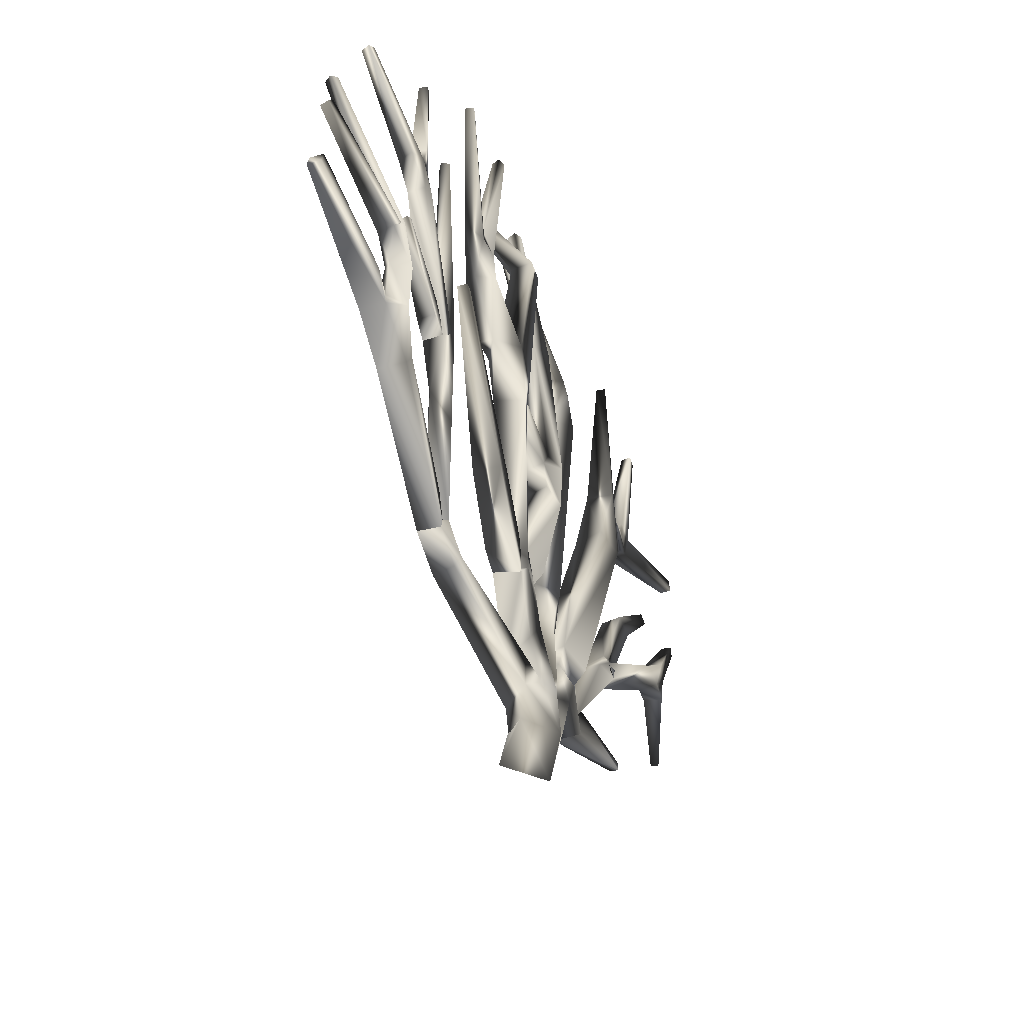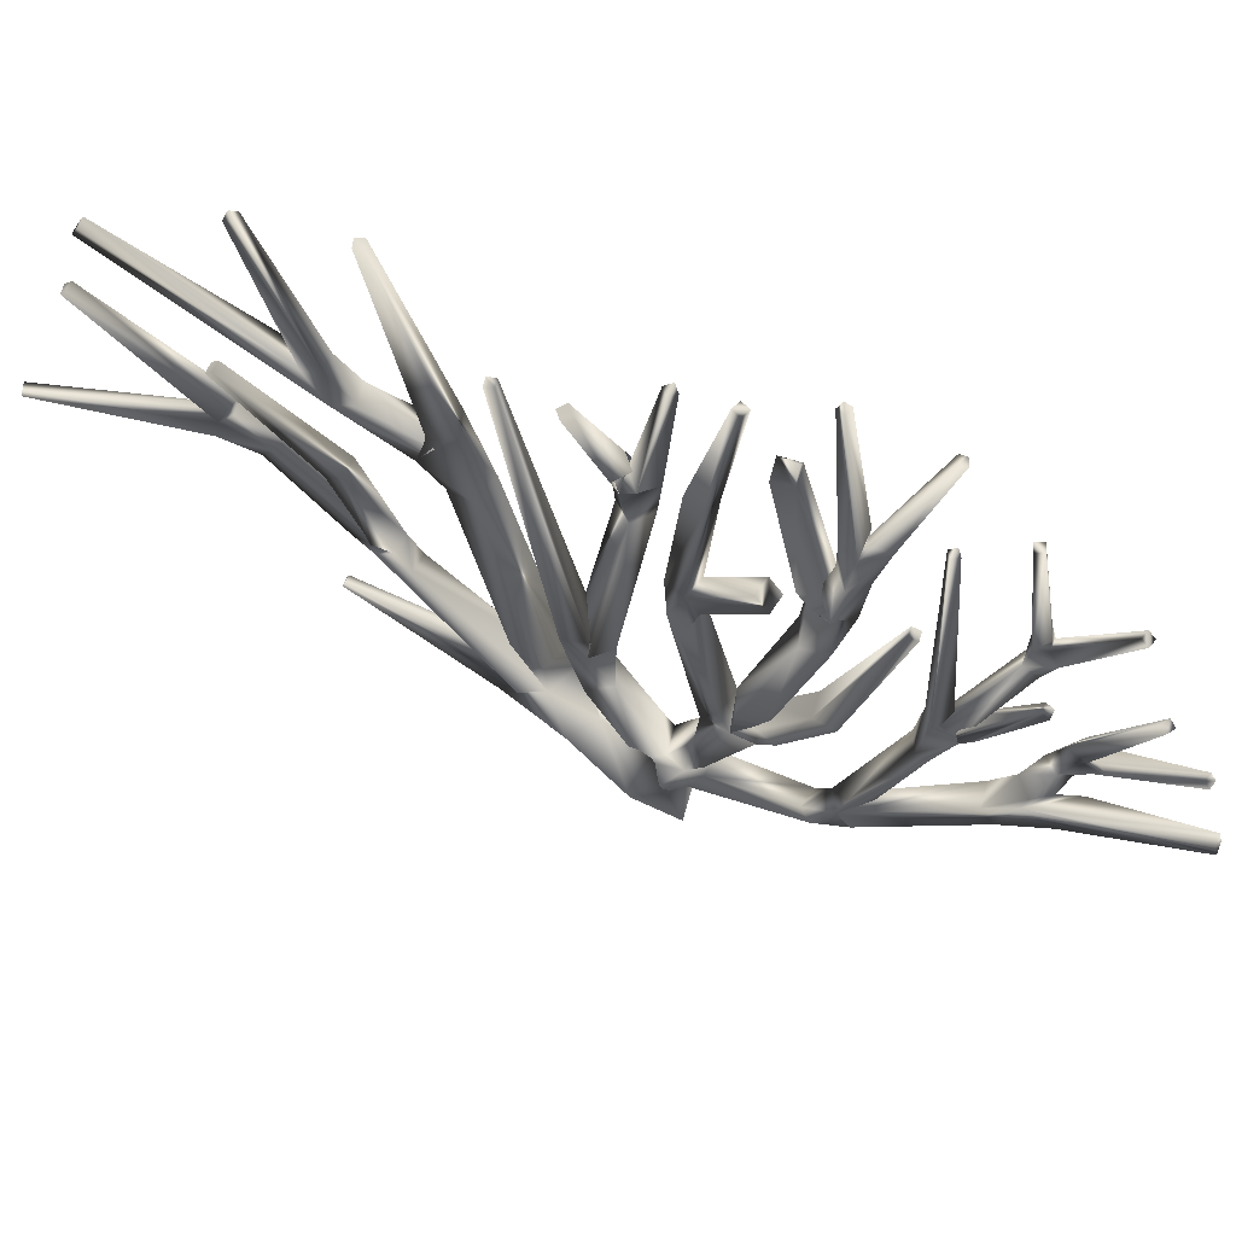
<metadata>
{"format":"obj","ext":"obj","renderer":"f3d","projection":"perspective","resolution":1024,"background":"white","views":[{"elev":-44.1,"azim":-112.3,"up":"+Y"},{"elev":61.2,"azim":158.8,"up":"+Y"}]}
</metadata>
<code>
o Coral7
v -0.4197 -1.103 -0.6429
v -0.4941 -1.113 -0.5575
v -0.3864 0.1507 -0.2096
v 0.1388 -1.745 0.009191
v 0.4594 -0.5112 0.2182
v -0.2928 -1.097 -0.09809
v 0.2379 -1.539 0.1312
v 0.171 -1.792 0.2418
v 0.1759 -1.538 0.2854
v -0.08989 -1.221 0.0894
v 0.6864 -1.122 0.6398
v -0.004431 -1.004 -0.009891
v -0.2695 -1.029 -0.04978
v -0.07842 -0.2402 0.1359
v -0.004685 -0.105 0.03897
v -0.1036 -0.1031 0.1118
v -0.008818 -0.007574 0.2555
v 0.5197 -1.345 0.4415
v 0.3496 -1.239 0.4287
v 1.128 -0.2128 0.8745
v 0.8752 0.2684 0.824
v 0.813 0.7162 0.7708
v 0.6523 0.3203 0.7705
v 0.7962 0.3203 0.6874
v 0.1155 0.7778 0.2164
v -1.34 -0.1697 -1.181
v 1.671 0.1659 1.602
v 1.545 0.07634 1.399
v 1.104 0.8288 1.115
v 1.169 0.8284 1.012
v 1.211 1.019 1.173
v 1.62 0.3394 1.473
v 1.69 0.2667 1.507
v -1.264 -0.1683 -1.189
v -0.5062 -1.146 -0.6669
v -1.263 -0.6422 -1.155
v -1.205 -0.546 -1.025
v -1.086 0.6624 -1.018
v -1.107 0.6115 -1.077
v 0.515 -0.9731 0.529
v -0.898 -0.308 -0.7201
v 0.03739 -2.032 0.1837
v 0.1132 -1.632 0.04302
v 1.069 -0.3212 0.8212
v 0.9349 0.6847 0.8404
v 0.8266 0.607 0.9537
v 1.494 1.857 1.4
v 1.078 -0.219 0.9943
v 1.167 -0.219 0.9237
v 2.148 0.9912 1.928
v 2.145 1.027 1.862
v 2.048 1.479 1.817
v 2.071 1.423 1.838
v -0.7624 -0.2664 -0.7612
v 0.2266 0.8679 0.2719
v 0.2307 0.7778 0.2197
v -0.5833 0.9647 -0.5274
v -0.7581 1.665 -0.5972
v -0.4561 0.8997 -0.4686
v -1.755 -0.4297 -1.645
v -1.321 -0.4913 -1.215
v 1.339 -0.7505 1.105
v 1.327 -0.7094 1.094
v -1.317 -0.1155 -1.235
v -1.26 -0.08283 -1.233
v -1.342 0.7126 -1.546
v -1.38 0.7313 -1.494
v -1.023 0.6463 -0.9838
v -0.9209 -0.2872 -0.8839
v -1.13 0.1277 -1.079
v 0.07913 -1.977 -0.05457
v -0.06988 -1.541 0.1007
v -1.352 -0.1669 -1.129
v 0.1762 0.7747 0.3784
v -0.4267 -1.108 -0.6499
v -0.2049 -1.063 -0.2048
v 1.112 -0.2873 1.035
v 0.6132 -0.9437 0.339
v 0.7171 -0.9839 0.4783
v -1.048 -0.5496 -1.142
v -0.545 -0.1841 -0.172
v 0.564 -1.297 0.2515
v 0.2606 -1.813 0.2805
v 0.6087 -1.07 0.5874
v 1.071 1.947 0.9728
v 0.9081 0.607 0.8271
v 1.285 0.9759 1.242
v 1.456 1.874 1.365
v 1.357 0.975 1.164
v 1.493 1.874 1.326
v 1.264 -0.2465 1.046
v 1.504 0.1684 1.347
v 2.427 0.3859 1.937
v 2.435 0.34 1.941
v 2.455 0.34 1.899
v 2.115 1.027 1.906
v 2.029 1.423 1.885
v -0.4301 0.678 -0.341
v -0.55 0.6547 -0.3353
v -0.7874 -0.3224 -0.7544
v -0.8866 -0.2633 -0.8461
v -0.04028 0.8008 0.1736
v 0.01485 0.785 0.02404
v 0.1035 -0.003514 0.2029
v 0.4704 1.388 0.3106
v 0.2276 0.8063 0.3313
v -0.5069 1.009 -0.4846
v -0.6016 0.8773 -0.4279
v -0.5359 1.019 -0.4053
v -0.3887 1.777 -0.2632
v 0.09732 -0.278 0.1746
v -0.3 0.2054 -0.153
v 1.297 -0.7094 1.126
v 0.6445 -0.9761 0.6012
v 1.309 -0.7505 1.137
v -1.592 0.1773 -1.629
v -1.334 0.7313 -1.503
v -0.9989 1.408 -0.9515
v -0.9549 1.401 -0.9313
v -0.988 -0.2872 -0.8204
v -0.01329 -0.2767 0.2423
v 0.3419 -0.7847 0.1754
v 0.4733 -0.841 0.2328
v 0.07376 -1.36 0.2429
v -0.3389 -1.319 -0.557
v 0.04191 -1.664 -0.0357
v 0.1133 -1.482 0.08326
v 0.05682 -1.541 -8e-05
v -0.1602 -1.361 0.007657
v -0.7144 0.3082 -0.5409
v -0.6824 0.3056 -0.5818
v -1.304 1.179 -1.298
v -1.282 1.152 -1.357
v -1.324 1.152 -1.334
v -1.575 0.2168 -1.603
v -1.635 0.1773 -1.602
v 1.681 0.7574 1.438
v 1.637 0.7636 1.481
v -0.8192 1.648 -0.5777
v -0.781 1.665 -0.5564
v 0.2047 1.824 -0.01437
v 0.2033 1.837 0.03402
v 0.519 1.366 0.3699
v 0.5223 1.366 0.3136
v 1.53 1.857 1.36
v -0.8627 -0.2611 -0.7799
v 1.113 1.936 0.9965
v 0.4161 -0.841 0.3751
v 0.4847 -0.4136 0.4174
v 0.3294 -0.5401 0.3798
v -0.09712 -0.9814 -0.144
v 0.02752 -1.226 -0.01451
v -0.48 -0.1841 -0.3161
v -0.01484 -1.428 -0.06668
v 0.198 -1.737 0.04691
v -0.7181 -0.5184 -0.7404
v -0.7811 -0.2664 -0.6608
v -0.4295 0.6265 -0.4511
v 1.714 0.1653 1.508
v -0.5044 0.8837 -0.3316
v -0.4104 0.9031 -0.3738
v -0.5504 -1.209 -0.6004
v -0.7622 -0.7283 -0.6391
v 0.1123 0.8063 0.328
v -1.238 -0.1312 -1.117
v 0.2504 0.5003 0.2483
v -1.18 0.6104 -1.036
v -1.19 -0.318 -1.144
v -0.004162 -1.737 0.01888
v -1.277 -0.3744 -1.151
v 1.561 0.3394 1.559
v 1.4 0.1467 1.398
v 1.456 0.07634 1.469
v -1.081 -0.4844 -1.143
v -0.1342 -0.9946 0.03888
v -0.3441 -0.1313 -0.2547
v 0.3939 -1.191 0.2388
v 0.06129 -1.689 0.2655
v 0.9823 -0.3378 0.8965
v 0.605 -0.8301 0.5748
v 0.7275 -1.077 0.4526
v 1.198 -0.2944 0.9514
v 0.4588 -0.7728 0.4556
v 0.7097 -0.821 0.5181
v 0.7313 0.2684 0.9072
v 0.1187 0.5015 0.2613
v 0.2631 0.5005 0.3774
v 0.5601 -0.4136 0.3018
v 0.7485 1.489 0.5368
v 0.4463 -0.39 0.2276
v 0.7075 1.497 0.5101
v 0.7347 1.497 0.4684
v 0.7757 1.489 0.4952
v 1.088 1.936 1.039
v 1.047 1.947 1.015
v 0.7486 0.7358 0.8981
v 1.276 0.7722 1.09
v 1.22 0.7835 1.19
v 1.282 1.019 1.097
v 1.2 -0.2873 0.9639
v 1.277 0.2498 1.052
v 1.04 -0.2128 0.9468
v 1.221 -0.172 0.9877
v 1.12 -0.2865 1.039
v 1.176 -0.2465 1.116
v 1.64 0.3649 1.487
v -0.4744 -0.977 -0.6553
v -0.4511 -1.091 -0.5278
v -0.1928 -0.9011 -0.2095
v -0.2766 -1.006 -0.2711
v -0.4945 -0.7328 -0.4263
v -0.2014 -0.981 -0.04405
v -0.2801 -0.9011 -0.09055
v -0.2893 -1.094 -0.09995
v -0.4557 0.1669 -0.1054
v -0.2933 1.087 0.0098
v -0.2254 1.056 -0.07662
v -0.5664 0.1677 -0.2016
v -0.3113 1.063 -0.1509
v -0.4201 0.3007 -0.2378
v -0.7747 1.166 -0.6884
v -0.7664 1.166 -0.7332
v -0.9606 -0.256 -0.7708
v -0.9436 -0.3633 -0.7615
v 0.04699 -0.01368 0.09672
v -0.08775 0.7849 0.07197
v 0.323 0.8271 0.2776
v 0.2204 0.8679 0.3766
v 0.1534 1.837 0.0326
v -0.4308 1.777 -0.2431
v -0.4507 1.784 -0.2847
v -0.1868 1.58 -0.3049
v -0.3806 1.09 -0.06387
v -0.199 1.549 -0.367
v -0.2097 0.2054 -0.2215
v -0.1635 0.289 -0.1606
v -0.2537 0.289 -0.09215
v -0.08142 1.617 -0.08079
v -0.1077 1.627 -0.01052
v -1.286 -0.3798 -1.042
v -1.216 -0.5323 -1.143
v -1.707 -0.4297 -1.697
v 0.7894 -1.119 0.5233
v -1.345 -0.1819 -1.279
v -1.618 0.2168 -1.576
v -1.019 1.408 -0.907
v -1.262 1.179 -1.322
v -0.7218 0.2893 -0.6117
v -0.3984 -0.6585 -0.3552
v -1.138 0.1609 -1.009
v -0.05819 -0.8377 -0.09623
v -0.1829 -0.8377 -0.0203
v -0.1102 -0.8797 0.09913
v 0.09711 -1.8 0.2474
v 0.2829 -0.7868 0.3216
v 0.7207 -0.985 0.4757
v -0.3087 -1.212 -0.513
v -0.4069 -1.212 -0.4455
v -0.002119 -1.454 -0.09553
v -0.1217 -1.458 -0.001669
v -1.098 0.1611 -1.047
v -1.171 0.1277 -1.04
v -0.7539 0.2918 -0.5707
v -0.9752 1.401 -0.8869
v -1.389 0.7126 -1.537
v 1.663 0.7198 1.515
v 1.707 0.7137 1.472
v -1.694 -0.3611 -1.685
v -0.05927 1.627 -0.03326
v -0.1298 1.616 -0.05805
v -0.2269 1.573 -0.3337
v -0.7964 1.648 -0.6186
v 0.1548 1.824 -0.01579
v 0.4671 1.388 0.3669
v -0.7299 1.164 -0.68
v -0.7216 1.164 -0.7249
v 2.005 1.479 1.864
v 2.178 0.9912 1.884
v -0.8657 -0.3047 -0.6802
v 0.4739 -0.5112 0.3656
v 0.984 0.4864 0.8759
v -0.4092 -0.1313 -0.1106
v -0.5644 0.1673 -0.3554
v -0.4418 0.1501 -0.3306
v -0.03118 -1.792 0.2138
v 0.0213 -1.482 0.2161
v -0.9154 -0.6507 -1.039
v -0.973 -0.7676 -1.088
v 1.633 0.2656 1.596
v 0.137 0.4751 0.3893
v 0.03264 -0.2402 0.06828
v -0.7578 -0.5063 -0.6363
v 0.9025 0.4864 1.003
v -0.48 -1.209 -0.6928
v 0.3148 -0.5401 0.2325
v -1.012 0.4748 -0.9537
v 0.8636 0.6847 0.9653
v -1.135 0.4346 -0.9436
v -1.141 0.6398 -0.9602
v -0.4372 -1.319 -0.4895
v -1.059 0.6479 -0.9069
v -1.072 0.4664 -0.8844
v -0.1237 -1.628 -0.004944
v -0.1181 -0.8387 -0.1508
v -0.2846 -0.9828 -0.05647
v -0.1818 -0.8387 -0.009811
v -0.2523 -0.8862 -0.2116
v 0.3132 -1.755 0.05844
v 0.5489 -0.821 0.611
v 0.4307 -0.9327 0.4094
v 0.6214 -0.763 0.3654
v 0.3709 -0.39 0.3431
v 1.134 -0.172 1.06
v 2.448 0.3859 1.895
v -0.5438 -1.146 -0.5606
v -0.793 -0.6021 -0.763
v -0.5798 -0.7293 -0.3157
v -0.4446 0.3014 -0.291
v -0.3371 0.2687 -0.1974
v -0.4193 0.2792 -0.3763
v -0.5493 0.6265 -0.4518
v -0.8814 -0.2611 -0.6795
v -1.072 0.4346 -1.011
v -1 -0.6507 -0.928
v -1.065 -0.7639 -0.9774
v -0.5488 -1.21 -0.5994
v -0.06183 0.001353 0.1539
v 0.2873 0.7306 0.2712
v 0.2806 0.7306 0.3845
v -0.5374 0.9499 -0.3985
v -0.4086 1.784 -0.3048
v -0.1588 1.556 -0.3382
v 0.06225 0.8022 0.1255
v -1.189 -0.3326 -1.034
v -1.092 -0.4844 -1.014
v -1.175 -0.6422 -1.251
v -1.742 -0.3611 -1.633
v 1.25 0.1892 1.199
v 1.334 0.1833 1.124
v 1.191 0.2563 1.128
v -1.307 -0.2375 -1.225
v -1.382 -0.2375 -1.176
v -1.326 -0.1311 -1.102
v -1.345 -0.08283 -1.216
v -1.088 0.7445 -1.01
v -1.122 0.7445 -0.9365
v -0.4828 -0.6564 -0.2444
v -0.8258 -0.308 -0.7884
v -0.8708 -0.3633 -0.8349
f 294 35 1
f 35 315 2
f 3 215 282
f 312 150 149
f 4 169 155
f 5 190 188
f 254 285 42
f 303 285 72
f 303 169 285
f 212 13 175
f 13 6 129
f 176 3 282
f 7 128 127
f 8 7 9
f 285 8 9
f 8 155 7
f 349 100 146
f 76 6 13
f 151 12 152
f 12 10 152
f 11 114 40
f 12 175 10
f 175 13 10
f 13 129 10
f 14 15 291
f 14 16 15
f 17 121 104
f 121 111 104
f 283 153 81
f 291 15 225
f 218 283 81
f 327 16 17
f 11 40 19
f 18 11 19
f 7 127 122
f 284 3 176
f 78 177 310
f 177 19 310
f 19 40 310
f 40 114 310
f 179 48 202
f 45 297 281
f 182 20 49
f 22 23 196
f 185 21 293
f 21 281 293
f 22 24 23
f 20 200 49
f 56 106 328
f 24 281 21
f 25 186 164
f 187 328 329
f 25 166 186
f 34 73 26
f 89 197 199
f 27 173 28
f 166 328 187
f 27 28 159
f 30 29 31
f 29 87 31
f 146 54 349
f 199 30 31
f 92 172 32
f 33 92 32
f 157 322 292
f 299 302 301
f 26 342 343
f 329 74 106
f 2 75 35
f 212 214 13
f 36 37 241
f 38 68 39
f 208 315 2
f 293 46 297
f 37 324 335
f 295 5 190
f 78 181 256
f 151 175 212
f 305 306 282
f 19 83 18
f 83 254 42
f 308 4 43
f 179 84 204
f 44 180 179
f 85 45 22
f 194 45 147
f 86 46 29
f 30 197 86
f 47 88 87
f 145 199 90
f 340 313 338
f 49 48 172
f 28 205 91
f 92 28 49
f 95 33 314
f 94 93 27
f 50 96 289
f 278 206 51
f 87 198 97
f 52 53 89
f 98 218 220
f 222 54 146
f 276 275 54
f 302 223 279
f 104 225 103
f 102 104 333
f 105 227 55
f 274 105 228
f 143 227 144
f 273 56 25
f 141 142 56
f 108 330 140
f 57 108 139
f 58 57 272
f 331 110 59
f 237 16 327
f 235 16 112
f 60 61 337
f 62 256 63
f 63 114 113
f 64 73 34
f 135 245 64
f 165 65 66
f 117 67 165
f 118 68 345
f 301 68 119
f 246 301 264
f 134 299 132
f 261 69 70
f 175 12 253
f 4 71 169
f 122 123 7
f 254 8 285
f 124 286 9
f 303 72 260
f 26 73 342
f 35 75 294
f 322 279 224
f 13 214 76
f 48 77 202
f 312 280 150
f 78 79 40
f 114 84 40
f 196 23 185
f 29 198 87
f 179 204 48
f 240 343 342
f 256 243 78
f 315 326 2
f 151 212 76
f 174 80 241
f 81 305 282
f 82 308 177
f 19 178 83
f 83 178 254
f 308 71 4
f 84 182 204
f 40 84 180
f 78 180 44
f 23 24 183
f 23 183 185
f 194 297 45
f 85 147 45
f 86 197 281
f 29 30 86
f 31 87 88
f 145 89 199
f 90 199 88
f 201 339 203
f 49 91 182
f 49 28 91
f 28 173 205
f 172 92 49
f 159 33 95
f 27 93 289
f 94 27 95
f 289 96 171
f 206 33 32
f 278 33 206
f 51 206 96
f 89 53 197
f 97 277 87
f 76 214 210
f 218 318 284
f 284 283 320
f 220 320 98
f 98 99 218
f 54 275 157
f 276 54 222
f 100 101 296
f 302 279 296
f 323 296 101
f 326 288 294
f 302 298 223
f 288 75 294
f 102 17 104
f 103 333 104
f 105 55 228
f 143 274 228
f 105 144 227
f 142 106 56
f 141 56 273
f 57 58 107
f 139 108 140
f 272 57 139
f 330 160 109
f 161 59 110
f 110 230 160
f 111 251 291
f 16 235 15
f 237 112 16
f 241 37 170
f 334 37 335
f 37 334 240
f 241 80 61
f 242 268 80
f 243 256 62
f 63 256 114
f 113 114 115
f 64 245 73
f 136 116 244
f 67 265 344
f 117 165 66
f 246 346 301
f 118 119 68
f 264 301 119
f 299 134 167
f 134 133 39
f 250 262 120
f 251 14 291
f 121 252 253
f 121 12 111
f 252 151 212
f 12 151 251
f 252 175 253
f 42 169 71
f 254 155 8
f 148 124 9
f 124 255 122
f 256 84 114
f 9 123 148
f 124 127 286
f 125 259 126
f 259 258 260
f 303 258 300
f 303 125 126
f 128 260 72
f 126 259 128
f 10 72 286
f 10 127 152
f 152 128 154
f 154 72 129
f 261 262 250
f 248 130 131
f 132 133 134
f 264 118 246
f 66 67 117
f 135 136 245
f 266 137 138
f 113 62 63
f 268 60 337
f 269 270 239
f 235 237 236
f 234 232 332
f 331 230 110
f 58 139 140
f 141 229 142
f 105 143 144
f 221 276 222
f 277 53 52
f 96 278 51
f 93 95 314
f 90 47 145
f 41 349 224
f 35 326 315
f 146 279 322
f 85 194 147
f 18 243 11
f 49 77 48
f 82 78 243
f 190 280 312
f 22 281 24
f 148 188 149
f 212 13 76
f 192 189 193
f 150 148 149
f 81 215 218
f 123 5 188
f 154 151 152
f 153 284 176
f 285 286 72
f 80 288 336
f 30 199 197
f 6 154 129
f 36 288 325
f 155 128 7
f 325 37 36
f 255 295 122
f 173 289 171
f 74 187 329
f 111 225 104
f 349 156 316
f 16 121 17
f 224 292 322
f 196 293 297
f 57 158 321
f 287 335 324
f 156 157 292
f 125 1 257
f 295 5 122
f 158 161 98
f 159 92 33
f 160 98 161
f 294 300 162
f 108 321 99
f 224 316 163
f 186 74 164
f 39 296 323
f 182 44 20
f 343 334 165
f 25 328 166
f 298 299 167
f 162 258 315
f 44 202 20
f 323 167 39
f 257 208 258
f 168 165 334
f 301 296 68
f 160 108 99
f 341 168 170
f 169 126 155
f 342 170 240
f 258 2 315
f 162 35 294
f 171 172 173
f 76 305 307
f 174 287 80
f 307 151 76
f 306 151 304
f 305 175 306
f 306 176 282
f 307 176 304
f 307 81 153
f 18 308 82
f 307 153 176
f 177 178 19
f 43 254 178
f 43 177 308
f 308 42 71
f 44 181 78
f 84 179 180
f 181 182 84
f 78 40 180
f 184 40 79
f 183 40 309
f 311 310 183
f 184 78 311
f 185 184 21
f 184 24 21
f 309 185 183
f 183 24 311
f 186 150 290
f 166 295 186
f 280 166 187
f 187 150 280
f 189 188 193
f 189 312 149
f 190 191 192
f 188 192 193
f 196 194 195
f 85 196 195
f 198 281 197
f 198 46 293
f 87 145 47
f 31 88 199
f 339 313 203
f 313 200 203
f 313 202 77
f 201 202 340
f 200 201 203
f 91 204 182
f 172 204 205
f 314 289 93
f 205 173 172
f 159 95 27
f 206 171 96
f 278 289 33
f 198 53 97
f 89 277 52
f 316 315 163
f 316 1 35
f 207 208 1
f 163 208 292
f 209 76 210
f 316 156 207
f 292 207 156
f 209 212 151
f 210 317 211
f 212 213 214
f 249 210 211
f 213 249 347
f 317 213 347
f 318 3 284
f 3 319 215
f 216 319 217
f 216 218 215
f 219 218 233
f 319 219 217
f 220 284 320
f 320 321 158
f 218 3 220
f 99 283 218
f 320 158 98
f 275 322 157
f 146 221 222
f 101 224 223
f 323 223 298
f 100 349 101
f 100 296 279
f 279 223 224
f 324 75 287
f 326 325 288
f 288 287 75
f 324 326 2
f 225 226 103
f 226 17 102
f 329 227 143
f 228 329 143
f 164 142 229
f 273 164 229
f 330 58 140
f 57 107 59
f 330 59 107
f 109 230 231
f 161 110 160
f 59 330 109
f 331 109 231
f 332 216 217
f 232 233 216
f 234 233 271
f 332 219 234
f 225 235 236
f 327 236 237
f 238 226 270
f 269 103 238
f 102 269 239
f 226 239 270
f 168 241 170
f 168 335 174
f 242 36 60
f 170 37 240
f 61 36 241
f 336 242 80
f 337 80 268
f 115 243 62
f 266 339 267
f 11 115 114
f 266 340 338
f 137 340 138
f 137 339 201
f 244 342 136
f 244 34 341
f 136 73 245
f 135 244 116
f 344 34 26
f 344 343 67
f 34 65 165
f 165 67 343
f 65 265 66
f 345 299 346
f 301 346 299
f 118 346 246
f 38 345 68
f 247 39 133
f 167 134 39
f 247 299 38
f 248 317 263
f 131 211 248
f 130 249 131
f 317 130 263
f 120 349 224
f 261 349 69
f 41 261 250
f 250 224 41
f 70 120 262
f 111 12 251
f 251 252 14
f 121 14 252
f 121 253 12
f 252 251 151
f 252 212 175
f 42 285 169
f 254 4 155
f 148 255 124
f 256 181 84
f 9 7 123
f 124 122 127
f 125 257 259
f 259 257 258
f 303 260 258
f 303 300 125
f 128 259 260
f 10 129 72
f 10 286 127
f 152 127 128
f 154 128 72
f 261 70 262
f 248 263 130
f 132 247 133
f 264 119 118
f 66 265 67
f 135 116 136
f 266 267 137
f 113 115 62
f 268 242 60
f 269 238 270
f 235 112 237
f 234 271 232
f 331 231 230
f 58 272 139
f 141 273 229
f 105 274 143
f 221 275 276
f 277 97 53
f 96 50 278
f 93 94 95
f 90 88 47
f 41 348 349
f 35 294 326
f 146 100 279
f 85 195 194
f 18 82 243
f 49 200 77
f 82 177 78
f 190 5 280
f 22 45 281
f 148 123 188
f 192 191 189
f 150 255 148
f 81 282 215
f 123 122 5
f 154 76 151
f 153 283 284
f 285 9 286
f 80 287 288
f 6 76 154
f 36 336 288
f 155 126 128
f 325 324 37
f 255 150 295
f 173 27 289
f 74 290 187
f 111 291 225
f 349 54 156
f 16 14 121
f 224 163 292
f 196 185 293
f 57 59 158
f 287 174 335
f 156 54 157
f 125 294 1
f 158 59 161
f 159 28 92
f 160 99 98
f 294 125 300
f 108 57 321
f 224 349 316
f 186 290 74
f 39 68 296
f 343 240 334
f 25 56 328
f 297 46 281
f 46 86 281
f 298 302 299
f 162 300 258
f 44 179 202
f 323 298 167
f 257 1 208
f 168 34 165
f 301 302 296
f 160 330 108
f 341 34 168
f 169 303 126
f 342 341 170
f 106 164 74
f 258 208 2
f 162 315 35
f 171 32 172
f 76 13 305
f 307 304 151
f 306 175 151
f 305 13 175
f 306 304 176
f 307 305 81
f 18 83 308
f 177 43 178
f 43 4 254
f 308 83 42
f 44 182 181
f 184 309 40
f 183 310 40
f 311 78 310
f 184 79 78
f 185 309 184
f 184 311 24
f 186 295 150
f 166 5 295
f 280 5 166
f 187 290 150
f 189 149 188
f 189 191 312
f 190 312 191
f 188 190 192
f 196 297 194
f 85 22 196
f 198 293 281
f 198 29 46
f 87 89 145
f 339 338 313
f 313 77 200
f 313 340 202
f 201 20 202
f 200 20 201
f 91 205 204
f 172 48 204
f 314 33 289
f 206 32 171
f 278 50 289
f 198 197 53
f 89 87 277
f 316 35 315
f 316 207 1
f 207 292 208
f 163 315 208
f 209 151 76
f 209 213 212
f 210 214 317
f 249 209 210
f 213 209 249
f 317 214 213
f 318 319 3
f 216 215 319
f 216 233 218
f 219 318 218
f 319 318 219
f 220 3 284
f 320 283 321
f 99 321 283
f 275 221 322
f 146 322 221
f 101 349 224
f 323 101 223
f 324 2 75
f 324 325 326
f 225 327 226
f 226 327 17
f 329 328 227
f 228 74 329
f 164 106 142
f 273 25 164
f 330 107 58
f 109 160 230
f 331 59 109
f 332 232 216
f 232 271 233
f 234 219 233
f 332 217 219
f 225 15 235
f 327 225 236
f 238 103 226
f 269 333 103
f 102 333 269
f 226 102 239
f 168 174 241
f 168 334 335
f 242 336 36
f 61 60 36
f 337 61 80
f 115 11 243
f 266 338 339
f 266 138 340
f 137 201 340
f 137 267 339
f 244 341 342
f 244 64 34
f 136 342 73
f 135 64 244
f 344 65 34
f 344 26 343
f 65 344 265
f 345 38 299
f 118 345 346
f 247 38 39
f 247 132 299
f 248 211 317
f 131 249 211
f 130 347 249
f 317 347 130
f 120 69 349
f 261 348 349
f 41 348 261
f 250 120 224
f 70 69 120

</code>
